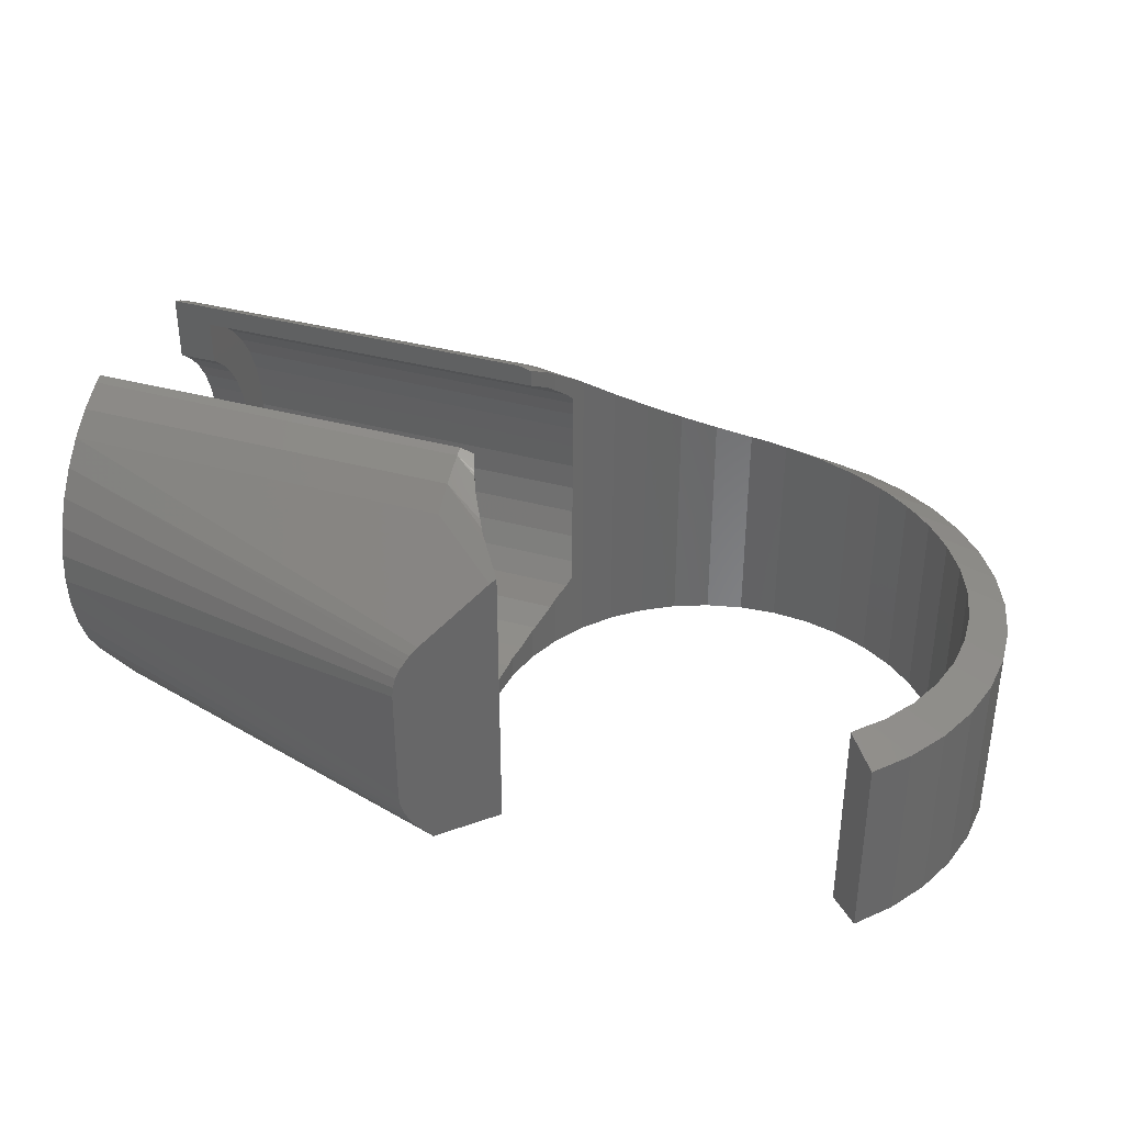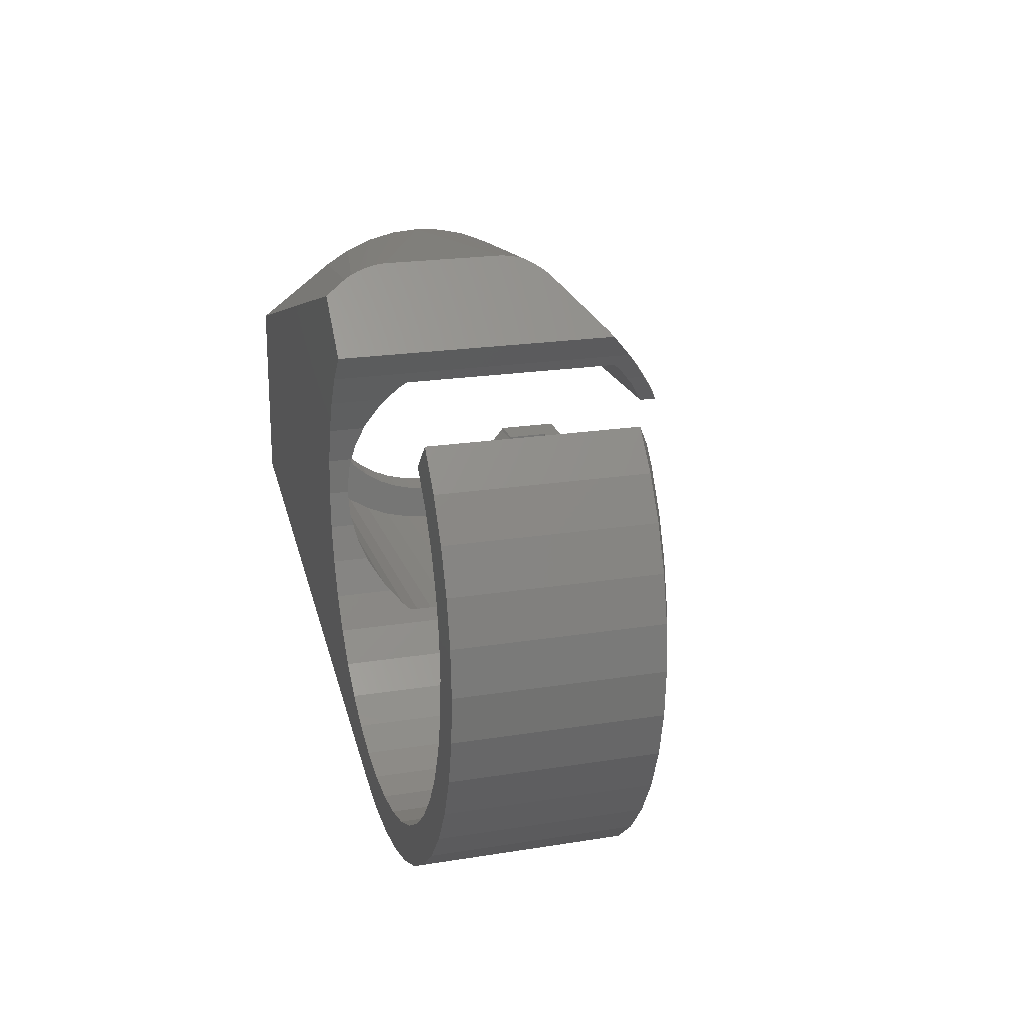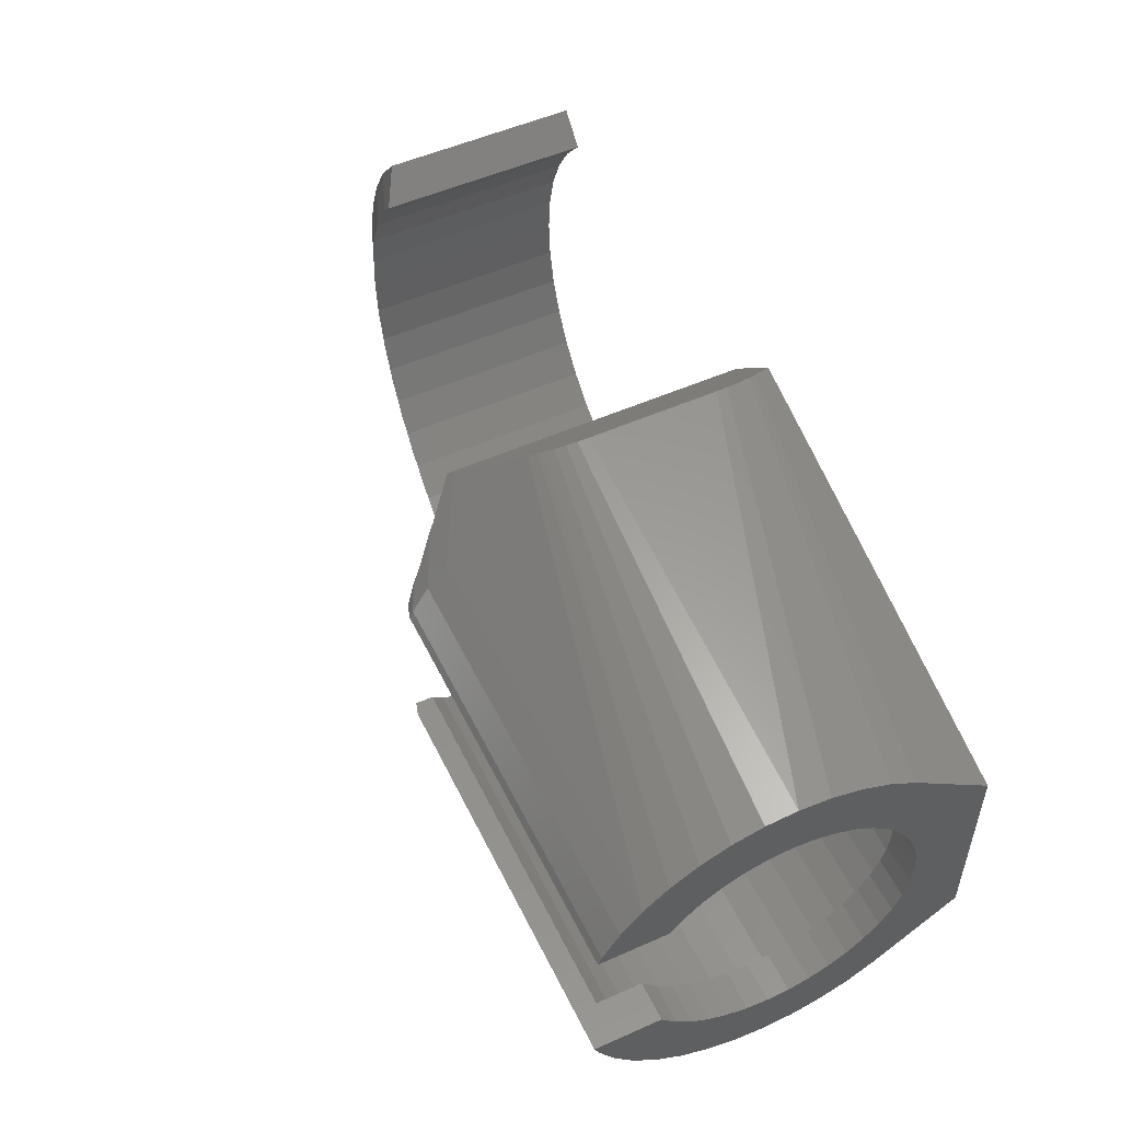
<metadata>
{"format":"stl","ext":"stl","renderer":"f3d","projection":"perspective","resolution":1024,"background":"white","views":[{"elev":36.5,"azim":-160.2,"up":"+Z"},{"elev":20.8,"azim":-106.2,"up":"+Y"},{"elev":52.2,"azim":64.4,"up":"+Y"}]}
</metadata>
<code>
# stl→obj: 350 verts, 696 faces
v -18 -1.138e-15 7.772e-16
v -18.18 -2.268 8.564e-16
v -18.18 2.268 8.564e-16
v -18.71 -4.481 1.092e-15
v -19.58 -6.583 1.479e-15
v -20.77 -8.523 2.007e-15
v -22.25 -10.25 2.663e-15
v -21.36 -5.675 2.27e-15
v -23.98 -11.73 3.432e-15
v -23.66 -8.839 3.291e-15
v -25.92 -12.92 4.293e-15
v -25.15 -10.11 3.954e-15
v -28.02 -13.79 5.227e-15
v -26.83 -11.14 4.696e-15
v -30.23 -14.32 6.209e-15
v -30.54 -12.35 6.348e-15
v -32.5 -14.5 7.216e-15
v -32.5 -12.5 7.216e-15
v -34.77 -14.32 8.224e-15
v -34.46 -12.35 8.085e-15
v -36.98 -13.79 9.206e-15
v -36.36 -11.89 8.932e-15
v -39.08 -12.92 1.014e-14
v -38.17 -11.14 9.737e-15
v -41.02 -11.73 1.1e-14
v -39.85 -10.11 1.048e-14
v -42.75 -10.25 1.177e-14
v -41.34 -8.839 1.114e-14
v -44.23 -8.523 1.243e-14
v -42.61 -7.347 1.171e-14
v -45.42 -6.583 1.295e-14
v -43.64 -5.675 1.216e-14
v -46.29 -4.481 1.334e-14
v -44.39 -3.863 1.25e-14
v -46.82 -2.268 1.358e-14
v -45 9.813e-16 1.277e-14
v -47 1.138e-15 1.366e-14
v -44.85 1.955 1.27e-14
v -46.82 2.268 1.358e-14
v -44.39 3.863 1.25e-14
v -46.29 4.481 1.334e-14
v -43.64 5.675 1.216e-14
v -45.42 6.583 1.295e-14
v -42.61 7.347 1.171e-14
v -44.23 8.523 1.243e-14
v -41.34 8.839 1.114e-14
v -42.75 10.25 1.177e-14
v -44.85 -1.955 1.27e-14
v -28.64 -11.89 5.501e-15
v -22.39 -7.347 2.725e-15
v -20.61 -3.863 1.937e-15
v -20.15 -1.955 1.734e-15
v -20 -9.813e-16 1.665e-15
v -20.15 1.955 1.734e-15
v -20.61 3.863 1.937e-15
v -21.36 5.675 2.27e-15
v -22.39 7.347 2.725e-15
v -23.66 8.839 3.291e-15
v -22.25 10.25 2.663e-15
v -20.77 8.523 2.007e-15
v -19.58 6.583 1.479e-15
v -18.71 4.481 1.092e-15
v -2.22e-15 -5 0
v -2.22e-15 5 0
v -21.47 11.03 3.073e-15
v -23.66 8.839 15.35
v -23.41 9.095 15.14
v -20.7 11.8 12.57
v -20.39 12.11 12.19
v -20.24 12.26 11.94
v -20.01 12.49 11.54
v -19.83 12.67 11.06
v -19.72 12.78 10.54
v -19.69 12.81 10
v -19.69 12.81 3.488
v -19.72 12.78 2.932
v -19.83 12.67 2.377
v -19.94 12.56 1.992
v -20.09 12.41 1.545
v -20.28 12.22 1.138
v -20.93 11.57 3.905e-15
v -21.06 11.44 3.489e-15
v -22.76 7.779 16.31
v -22.39 7.347 16.69
v -21.78 6.364 3.636
v -21.36 5.675 3.048
v -22.29 7.186 16.84
v -22 6.715 4.047
v -22.08 6.848 17.1
v -22 6.715 15.95
v -21.36 5.675 17.95
v -21.78 6.364 16.36
v -21.36 5.675 16.95
v -21.2 5.29 2.719
v -20.7 4.086 1.981
v -20.61 3.863 1.888
v -20.35 2.781 1.44
v -20.15 1.955 1.242
v -20.11 1.408 1.111
v -20 0 1
v -20 -9.813e-16 1
v -20.15 -1.955 1.242
v -20.11 -1.408 1.111
v -20.61 -3.863 1.888
v -20.35 -2.781 1.44
v -21.36 -5.675 3.048
v -21.2 -5.29 2.719
v -20.7 -4.086 1.981
v -22.39 -7.347 16.69
v -22.29 -7.186 16.84
v -22.08 -6.848 17.1
v -21.78 -6.364 16.36
v -21.36 -5.675 17.95
v -22 -6.715 15.95
v -22 -6.715 4.047
v -21.78 -6.364 3.636
v -21.36 -5.675 16.95
v -23.66 -8.839 15.35
v -22.76 -7.779 16.31
v -25.15 -10.11 14.17
v -26.83 -11.14 13.2
v -26.27 -10.8 13.52
v -28.64 -11.89 12.46
v -26.88 -11.16 13.18
v -30.54 -12.35 11.94
v -28.75 -11.92 12.42
v -32.5 -12.5 11.6
v -31.44 -12.42 11.83
v -34.46 -12.35 11.36
v -34.35 -12.35 11.38
v -33.96 -12.38 11.44
v -36.36 -11.89 11.18
v -38.17 -11.14 11.04
v -36.55 -11.81 11.18
v -39.85 -10.11 10.94
v -38.74 -10.79 11.03
v -38.57 -10.89 11.04
v -41.34 -8.839 10.86
v -40.51 -9.547 10.94
v -42.61 -7.347 10.81
v -42.13 -7.918 10.86
v -42.03 -8.029 10.86
v -43.64 -5.675 10.78
v -43.33 -6.171 10.81
v -44.39 -3.863 10.75
v -44.23 -4.252 10.78
v -44.85 -1.955 10.74
v -44.81 -2.098 10.75
v -44.78 -2.215 10.75
v -45 9.813e-16 10.74
v -44.85 1.955 10.74
v -45 1.054e-15 10.74
v -44.39 3.863 10.75
v -44.78 2.215 10.75
v -44.81 2.098 10.75
v -43.64 5.675 10.78
v -44.23 4.252 10.78
v -42.61 7.347 10.81
v -43.33 6.171 10.81
v -41.34 8.839 10.86
v -42.03 8.029 10.86
v -42.13 7.918 10.86
v -42.75 10.25 10
v -44.23 8.523 10
v -45.42 6.583 10
v -46.29 4.481 10
v -46.82 2.268 10
v -47 1.138e-15 10
v -46.82 -2.268 10
v -46.29 -4.481 10
v -45.42 -6.583 10
v -44.23 -8.523 10
v -42.75 -10.25 10
v -41.02 -11.73 10
v -39.08 -12.92 10
v -36.98 -13.79 10
v -34.77 -14.32 10
v -32.5 -14.5 10
v -30.23 -14.32 10
v 0 -10 10
v -3.474e-16 -9.877 8.436
v -6.862e-16 -9.511 6.91
v -1.008e-15 -8.91 5.46
v -1.305e-15 -8.09 4.122
v -1.535e-15 -1.095 3.086
v -1.478e-15 -2.163 3.343
v -1.257e-15 4.114 4.337
v -1.385e-15 3.178 3.763
v -1.305e-15 8.09 4.122
v -9.136e-16 5.663 5.886
v -1.099e-15 4.95 5.05
v -1.008e-15 8.91 5.46
v -7.056e-16 6.237 6.822
v -6.862e-16 9.511 6.91
v -4.803e-16 6.657 7.837
v -3.474e-16 9.877 8.436
v 0 7 10
v -2.431e-16 6.914 8.905
v 0 10 10
v 2.431e-16 6.914 11.1
v 3.474e-16 9.877 11.56
v 4.803e-16 6.657 12.16
v 6.862e-16 9.511 13.09
v 7.056e-16 6.237 13.18
v 1.008e-15 8.91 14.54
v 1.257e-15 4.114 15.66
v 1.099e-15 4.95 14.95
v 1.57e-15 7.071 17.07
v 9.136e-16 5.663 14.11
v 1.305e-15 8.09 15.88
v 1.796e-15 5.878 18.09
v 1.259e-15 4.1 15.67
v -9.136e-16 -5.663 5.886
v -7.056e-16 -6.237 6.822
v -1.478e-15 2.163 3.343
v -1.535e-15 1.095 3.086
v -1.554e-15 0 3
v -1.385e-15 -3.178 3.763
v -1.257e-15 -4.114 4.337
v -4.803e-16 -6.657 7.837
v -2.431e-16 -6.914 8.905
v 0 -7 10
v 2.431e-16 -6.914 11.1
v 1.796e-15 -5.878 18.09
v 4.803e-16 -6.657 12.16
v 2.028e-15 -4 19.13
v 7.056e-16 -6.237 13.18
v 9.136e-16 -5.663 14.11
v 1.099e-15 -4.95 14.95
v 1.257e-15 -4.114 15.66
v 1.273e-15 -4 15.73
v 1.978e-15 -4.54 18.91
v 1.57e-15 -7.071 17.07
v 1.305e-15 -8.09 15.88
v 1.008e-15 -8.91 14.54
v 6.862e-16 -9.511 13.09
v 3.474e-16 -9.877 11.56
v 2.019e-15 4.1 19.09
v 1.978e-15 4.54 18.91
v -1.099e-15 -4.95 5.05
v -20 7.071 17.07
v -20 5.878 18.09
v -2 6.364 3.636
v -2 5.29 2.719
v -21.15 5.168 18.31
v -20 4.54 18.91
v -20.71 4.1 18.01
v -20.71 4.1 18.89
v -21.2 5.29 17.28
v -21.04 4.895 18.47
v -21.09 5.019 18.4
v -2 5.29 17.28
v -2 6.364 16.36
v -2 7.281 15.29
v -22 7.281 15.29
v -22 7.281 4.71
v -22 8.019 5.914
v -22 8.56 7.219
v -22 9 10
v -22 8.889 8.592
v -22 8.889 11.41
v -22 8.56 12.78
v -22 8.019 14.09
v -2 7.281 4.71
v -2 4.086 1.981
v -2 2.781 1.44
v -2 1.408 1.111
v -2 -1.408 1.111
v -2 0 1
v -2 -2.781 1.44
v -2 -4.086 1.981
v -2 -5.29 2.719
v -2 -6.364 3.636
v -22 -7.281 4.71
v -2 -7.281 4.71
v -22 -7.281 15.29
v -22 -8.019 14.09
v -22 -8.889 11.41
v -22 -8.56 12.78
v -22 -9 10
v -22 -8.889 8.592
v -22 -8.56 7.219
v -22 -8.019 5.914
v -2 -6.364 16.36
v -2 -7.281 15.29
v -21.2 -5.29 17.28
v -2 -5.29 17.28
v -21.15 -5.168 18.31
v -21.09 -5.019 18.4
v -21.04 -4.895 18.47
v -20.67 -4 18.95
v -20.67 -4 18.05
v -20.7 -4.086 18.02
v -20 -5.878 18.09
v -20 -4.54 18.91
v -20 -7.071 17.07
v -20 -4 19.13
v -2 -4 18.05
v -2 -4 15.73
v -2 -4.114 15.66
v -2 -4.95 14.95
v -2 -5.663 14.11
v -2 -6.237 13.18
v -2 -6.657 12.16
v -2 -6.914 11.1
v -2 -7 10
v -2 -6.914 8.905
v -2 -6.657 7.837
v -2 -6.237 6.822
v -2 -5.663 5.886
v -2 -4.95 5.05
v -2 -4.114 4.337
v -2 -3.178 3.763
v -2 -2.163 3.343
v -2 -1.095 3.086
v -2 0 3
v -2 1.095 3.086
v -2 2.163 3.343
v -2 3.178 3.763
v -2 4.114 4.337
v -2 4.95 5.05
v -2 5.663 5.886
v -2 6.237 6.822
v -2 6.657 7.837
v -2 6.914 8.905
v -2 7 10
v -2 6.914 11.1
v -2 6.657 12.16
v -2 6.237 13.18
v -2 5.663 14.11
v -2 4.95 14.95
v -2 4.114 15.66
v -2 4.1 15.67
v -20 4.1 19.09
v -2 4.1 18.01
v -2 -8.019 5.914
v -2 -8.56 7.219
v -2 -8.889 8.592
v -2 -9 10
v -2 -8.889 11.41
v -2 -8.56 12.78
v -2 -8.019 14.09
v -2 -4.086 18.02
v -2 8.019 5.914
v -2 8.019 14.09
v -2 8.56 12.78
v -2 8.889 11.41
v -2 9 10
v -2 8.889 8.592
v -2 8.56 7.219
f 1 2 3
f 3 2 4
f 3 4 5
f 3 5 6
f 3 6 7
f 8 7 9
f 10 9 11
f 12 11 13
f 14 13 15
f 16 15 17
f 18 17 19
f 20 19 21
f 22 21 23
f 24 23 25
f 26 25 27
f 28 27 29
f 30 29 31
f 32 31 33
f 34 33 35
f 36 35 37
f 38 37 39
f 40 39 41
f 42 41 43
f 44 43 45
f 46 45 47
f 42 43 44
f 40 41 42
f 38 39 40
f 36 37 38
f 48 35 36
f 34 35 48
f 32 33 34
f 30 31 32
f 28 29 30
f 26 27 28
f 24 25 26
f 22 23 24
f 20 21 22
f 18 19 20
f 16 17 18
f 49 15 16
f 14 15 49
f 12 13 14
f 10 11 12
f 50 9 10
f 8 9 50
f 51 7 8
f 52 3 51
f 3 7 51
f 53 3 52
f 54 3 53
f 55 3 54
f 3 55 56
f 56 57 3
f 57 58 59
f 57 59 3
f 3 59 60
f 3 60 61
f 3 61 62
f 44 45 46
f 2 1 63
f 63 1 64
f 64 1 3
f 64 3 62
f 64 62 61
f 64 61 60
f 64 60 59
f 64 59 65
f 66 67 58
f 58 67 68
f 58 68 69
f 58 69 70
f 58 70 71
f 58 71 72
f 58 72 73
f 58 73 74
f 58 74 75
f 58 75 76
f 58 76 77
f 58 77 78
f 58 78 79
f 58 79 80
f 58 80 81
f 58 81 82
f 58 82 65
f 58 65 59
f 83 66 84
f 84 66 58
f 84 58 57
f 85 57 86
f 87 88 89
f 89 90 91
f 91 92 93
f 90 92 91
f 88 90 89
f 84 88 87
f 57 88 84
f 85 88 57
f 57 56 86
f 56 94 86
f 95 94 56
f 95 56 96
f 56 55 96
f 97 96 55
f 97 55 98
f 55 54 98
f 54 99 98
f 100 99 54
f 100 54 101
f 54 53 101
f 102 103 52
f 52 103 101
f 52 101 53
f 104 105 51
f 51 105 102
f 51 102 52
f 106 107 8
f 8 107 108
f 108 104 8
f 8 104 51
f 109 110 50
f 50 110 111
f 112 111 113
f 114 111 112
f 115 50 114
f 50 111 114
f 50 115 116
f 116 106 50
f 50 106 8
f 112 113 117
f 118 119 10
f 10 119 109
f 10 109 50
f 120 118 12
f 12 118 10
f 121 122 14
f 14 122 120
f 14 120 12
f 123 124 49
f 49 124 121
f 49 121 14
f 125 126 16
f 16 126 123
f 16 123 49
f 127 128 18
f 18 128 125
f 18 125 16
f 129 130 20
f 20 130 131
f 20 131 127
f 20 127 18
f 132 129 22
f 22 129 20
f 133 134 24
f 24 134 132
f 24 132 22
f 135 136 26
f 26 136 137
f 26 137 133
f 26 133 24
f 138 139 28
f 28 139 135
f 28 135 26
f 30 140 141
f 138 30 142
f 142 30 141
f 28 30 138
f 32 143 144
f 30 32 140
f 140 32 144
f 34 145 146
f 32 34 143
f 143 34 146
f 48 147 148
f 145 48 149
f 149 48 148
f 34 48 145
f 36 150 147
f 48 36 147
f 151 152 150
f 38 151 36
f 36 151 150
f 153 154 155
f 38 153 151
f 151 153 155
f 40 153 38
f 156 157 153
f 42 156 40
f 40 156 153
f 158 159 156
f 44 158 42
f 42 158 156
f 160 161 162
f 44 160 158
f 158 160 162
f 46 160 44
f 47 163 160
f 46 47 160
f 47 45 163
f 163 45 164
f 45 43 164
f 164 43 165
f 43 41 165
f 165 41 166
f 41 39 166
f 166 39 167
f 39 37 167
f 167 37 168
f 35 169 37
f 37 169 168
f 33 170 35
f 35 170 169
f 31 171 33
f 33 171 170
f 29 172 31
f 31 172 171
f 27 173 29
f 29 173 172
f 27 25 174
f 173 27 174
f 25 23 175
f 174 25 175
f 23 21 176
f 175 23 176
f 21 19 177
f 176 21 177
f 19 17 178
f 177 19 178
f 17 15 179
f 178 17 179
f 179 15 180
f 180 15 181
f 181 15 182
f 15 13 182
f 182 13 183
f 183 13 184
f 184 13 63
f 13 11 63
f 11 9 63
f 9 7 63
f 7 6 63
f 6 5 63
f 5 4 63
f 4 2 63
f 184 63 64
f 185 186 184
f 185 184 64
f 187 188 189
f 190 191 192
f 193 190 194
f 195 193 196
f 197 198 199
f 200 197 201
f 202 200 203
f 204 202 205
f 206 207 208
f 207 209 210
f 211 212 208
f 212 206 208
f 208 207 210
f 210 209 205
f 209 204 205
f 205 202 203
f 203 200 201
f 213 214 184
f 201 197 199
f 199 198 196
f 198 195 196
f 196 193 194
f 194 190 192
f 192 191 189
f 191 187 189
f 189 188 64
f 188 215 64
f 215 216 64
f 216 217 64
f 217 185 64
f 218 219 184
f 186 218 184
f 220 184 214
f 221 184 220
f 222 184 221
f 223 184 222
f 224 184 223
f 224 223 225
f 226 225 227
f 226 227 228
f 226 228 229
f 226 229 230
f 226 230 231
f 232 225 226
f 224 225 232
f 233 184 224
f 234 184 233
f 235 184 234
f 236 184 235
f 237 184 236
f 180 184 237
f 181 184 180
f 182 184 181
f 183 184 182
f 238 211 239
f 238 212 211
f 219 240 184
f 240 213 184
f 64 65 82
f 81 80 64
f 64 80 189
f 64 82 81
f 80 79 189
f 189 79 192
f 79 78 192
f 192 78 194
f 194 78 77
f 77 76 194
f 194 76 196
f 76 75 196
f 196 75 199
f 199 75 74
f 74 73 199
f 199 73 201
f 73 72 201
f 201 72 203
f 72 71 203
f 203 71 205
f 71 70 205
f 205 70 210
f 210 70 69
f 69 68 210
f 210 68 208
f 208 68 67
f 241 208 67
f 241 67 66
f 242 241 83
f 83 241 66
f 242 83 84
f 87 242 84
f 243 85 86
f 94 243 86
f 94 244 243
f 242 87 89
f 242 89 91
f 245 242 91
f 245 246 242
f 247 248 249
f 249 248 250
f 249 250 251
f 249 251 245
f 249 245 91
f 249 91 93
f 249 93 252
f 252 93 92
f 252 92 253
f 253 92 90
f 254 253 255
f 255 253 90
f 256 257 258
f 259 256 260
f 260 256 258
f 261 256 259
f 262 256 261
f 263 256 262
f 255 256 263
f 90 256 255
f 88 256 90
f 264 256 88
f 243 264 85
f 85 264 88
f 265 95 96
f 97 265 96
f 97 266 265
f 244 94 95
f 265 244 95
f 266 97 98
f 99 266 98
f 99 267 266
f 100 101 268
f 268 101 103
f 100 268 269
f 267 99 100
f 269 267 100
f 103 102 270
f 270 102 105
f 103 270 268
f 105 104 271
f 271 104 108
f 105 271 270
f 108 107 272
f 271 108 272
f 107 106 273
f 273 106 116
f 107 273 272
f 115 274 116
f 116 274 275
f 116 275 273
f 114 276 277
f 278 114 279
f 279 114 277
f 280 114 278
f 281 114 280
f 282 114 281
f 283 114 282
f 274 114 283
f 115 114 274
f 114 112 276
f 276 112 284
f 276 284 285
f 117 286 287
f 117 287 112
f 287 284 112
f 288 289 113
f 113 289 290
f 113 290 291
f 113 291 292
f 113 292 293
f 113 293 286
f 286 117 113
f 113 111 294
f 288 113 295
f 295 113 294
f 111 110 294
f 109 119 294
f 110 109 294
f 120 122 296
f 118 120 294
f 294 120 296
f 119 118 294
f 124 178 233
f 121 124 233
f 296 122 233
f 122 121 233
f 123 178 124
f 126 178 123
f 177 178 126
f 128 177 125
f 125 177 126
f 176 177 128
f 131 176 127
f 127 176 128
f 130 176 131
f 175 176 130
f 132 175 129
f 129 175 130
f 134 175 132
f 174 175 134
f 137 174 133
f 133 174 134
f 136 174 137
f 173 174 136
f 139 173 135
f 135 173 136
f 172 173 139
f 142 172 138
f 138 172 139
f 141 172 142
f 171 172 141
f 144 171 140
f 140 171 141
f 170 171 144
f 146 170 143
f 143 170 144
f 169 170 146
f 149 169 145
f 145 169 146
f 148 169 149
f 168 169 148
f 150 168 147
f 147 168 148
f 152 168 150
f 155 167 168
f 151 155 168
f 152 151 168
f 157 166 167
f 153 157 167
f 154 153 167
f 154 167 155
f 159 165 166
f 156 159 166
f 157 156 166
f 162 164 165
f 158 162 165
f 159 158 165
f 160 163 164
f 161 160 164
f 161 164 162
f 233 178 234
f 178 179 234
f 237 179 180
f 234 179 235
f 235 179 236
f 236 179 237
f 296 233 224
f 294 296 224
f 294 224 232
f 295 294 232
f 295 232 226
f 297 295 226
f 298 292 291
f 298 291 297
f 298 297 226
f 298 226 299
f 226 231 299
f 299 231 300
f 300 231 230
f 300 230 301
f 301 230 229
f 301 229 302
f 302 229 228
f 302 228 303
f 303 228 227
f 303 227 304
f 304 227 225
f 304 225 305
f 305 225 223
f 305 223 306
f 306 223 222
f 306 222 307
f 307 222 221
f 307 221 308
f 308 221 220
f 308 220 309
f 309 220 214
f 309 214 310
f 310 214 213
f 310 213 311
f 311 213 240
f 312 311 240
f 219 312 240
f 313 312 219
f 218 313 219
f 314 313 218
f 186 314 218
f 315 314 186
f 185 315 186
f 316 315 185
f 217 316 185
f 216 317 316
f 217 216 316
f 215 318 317
f 216 215 317
f 188 319 318
f 215 188 318
f 187 320 319
f 188 187 319
f 191 321 320
f 187 191 320
f 190 322 321
f 191 190 321
f 193 323 322
f 190 193 322
f 195 324 323
f 193 195 323
f 198 325 324
f 195 198 324
f 197 326 325
f 198 197 325
f 200 327 326
f 197 200 326
f 202 328 327
f 200 202 327
f 204 329 328
f 202 204 328
f 209 330 329
f 204 209 329
f 207 331 330
f 209 207 330
f 332 331 206
f 206 331 207
f 333 332 212
f 212 332 206
f 238 334 248
f 335 238 247
f 247 238 248
f 333 238 335
f 212 238 333
f 238 239 246
f 334 238 246
f 239 211 242
f 246 239 242
f 211 208 241
f 242 211 241
f 270 271 268
f 268 271 272
f 268 272 273
f 268 273 275
f 268 275 336
f 268 336 337
f 268 337 338
f 310 338 339
f 308 339 340
f 306 340 341
f 305 341 342
f 304 342 285
f 302 285 284
f 301 284 287
f 299 287 343
f 300 287 299
f 301 287 300
f 302 284 301
f 303 285 302
f 304 285 303
f 305 342 304
f 306 341 305
f 307 340 306
f 308 340 307
f 309 339 308
f 310 339 309
f 311 338 310
f 312 268 311
f 268 338 311
f 313 268 312
f 314 268 313
f 315 268 314
f 268 315 316
f 316 317 268
f 317 318 268
f 318 319 268
f 319 344 268
f 330 335 329
f 331 335 330
f 332 333 335
f 332 335 331
f 329 335 252
f 329 252 328
f 328 252 253
f 328 253 327
f 327 253 254
f 327 254 326
f 326 254 345
f 326 345 325
f 325 345 346
f 325 346 324
f 324 346 347
f 324 347 323
f 323 347 348
f 323 348 322
f 322 348 349
f 322 349 321
f 321 349 350
f 321 350 320
f 320 350 344
f 320 344 319
f 268 344 264
f 268 264 243
f 268 243 244
f 268 244 265
f 268 265 266
f 268 266 267
f 268 267 269
f 299 343 298
f 246 245 251
f 246 250 248
f 334 246 248
f 246 251 250
f 247 249 335
f 335 249 252
f 254 255 263
f 345 254 263
f 344 257 256
f 264 344 256
f 345 263 262
f 346 345 262
f 346 262 261
f 347 346 261
f 347 261 259
f 348 347 259
f 348 259 260
f 349 348 260
f 349 260 258
f 350 349 258
f 350 258 257
f 344 350 257
f 283 336 274
f 274 336 275
f 282 337 283
f 283 337 336
f 281 338 282
f 282 338 337
f 280 339 281
f 281 339 338
f 278 340 280
f 280 340 339
f 279 341 278
f 278 341 340
f 277 342 279
f 279 342 341
f 276 285 277
f 277 285 342
f 293 343 286
f 286 343 287
f 292 298 293
f 293 298 343
f 291 290 295
f 297 291 295
f 290 289 295
f 289 288 295

</code>
